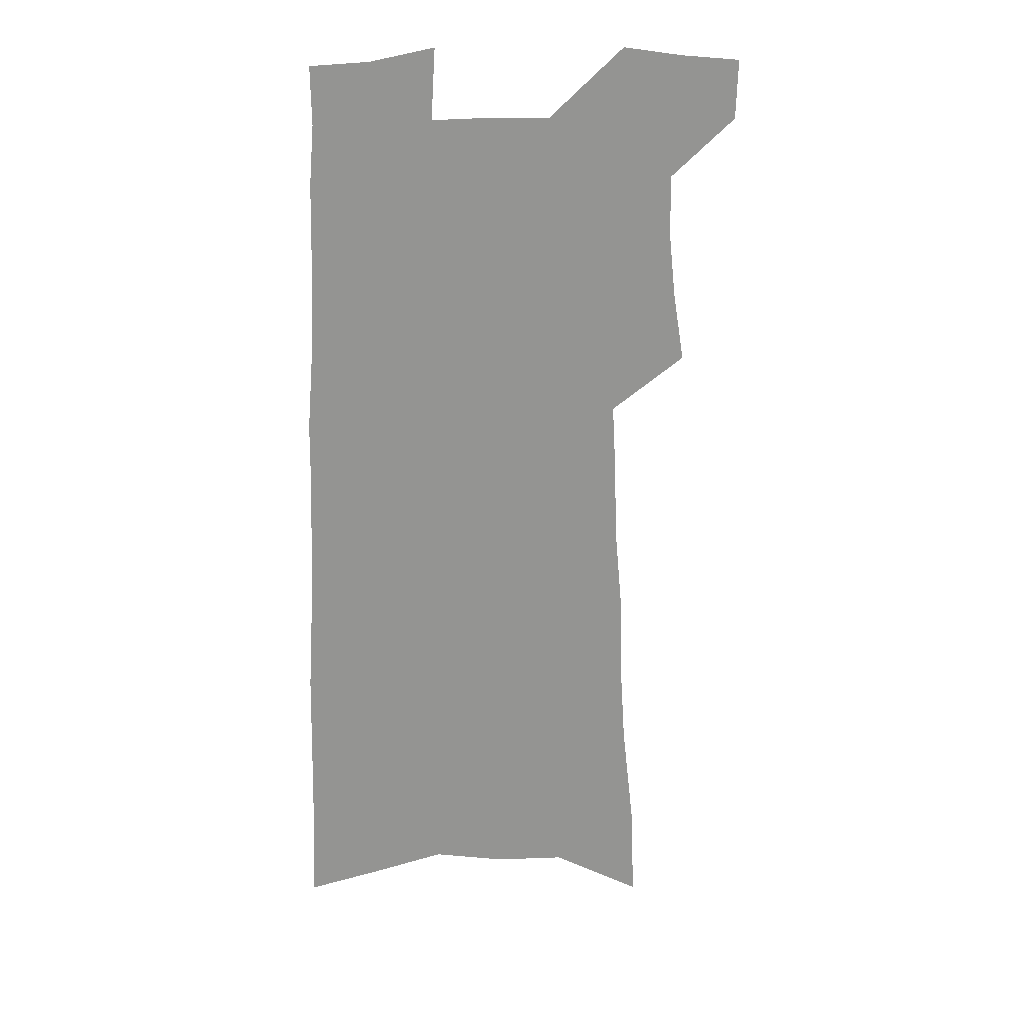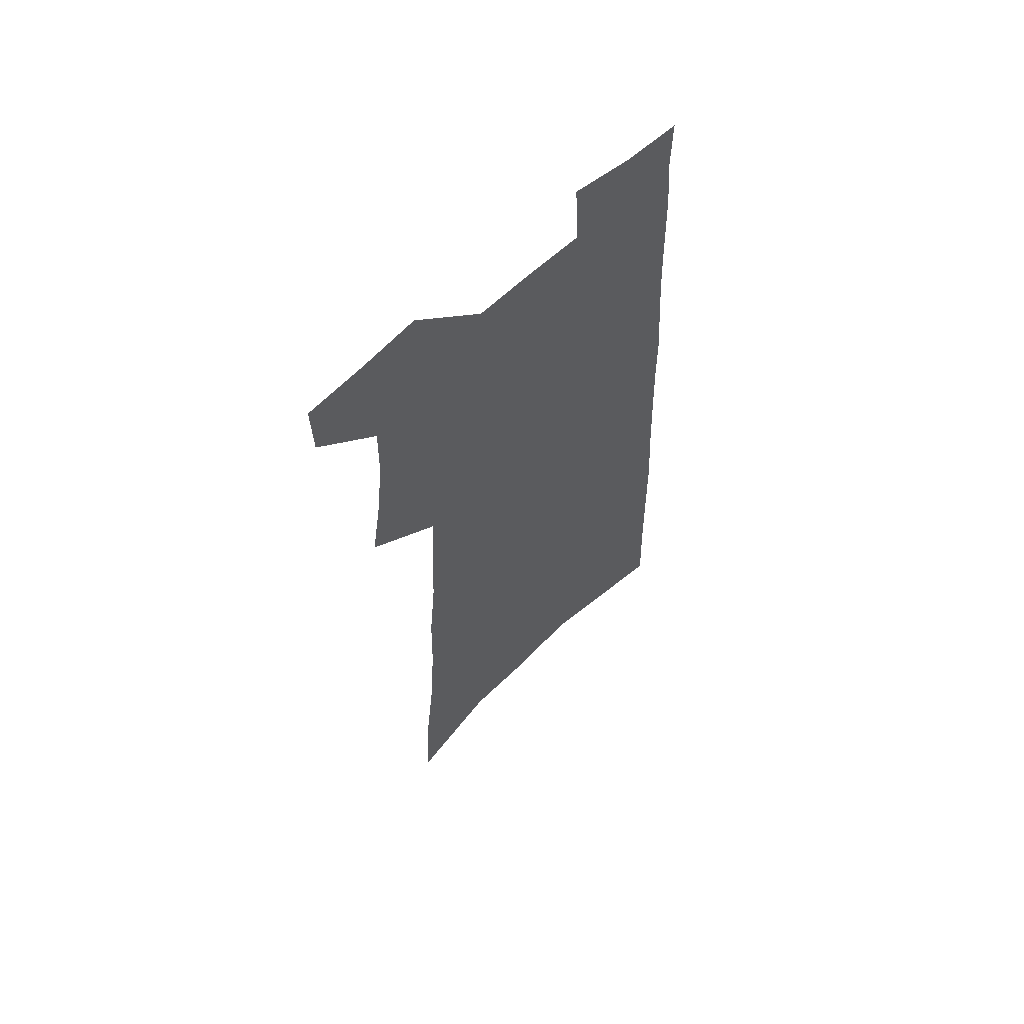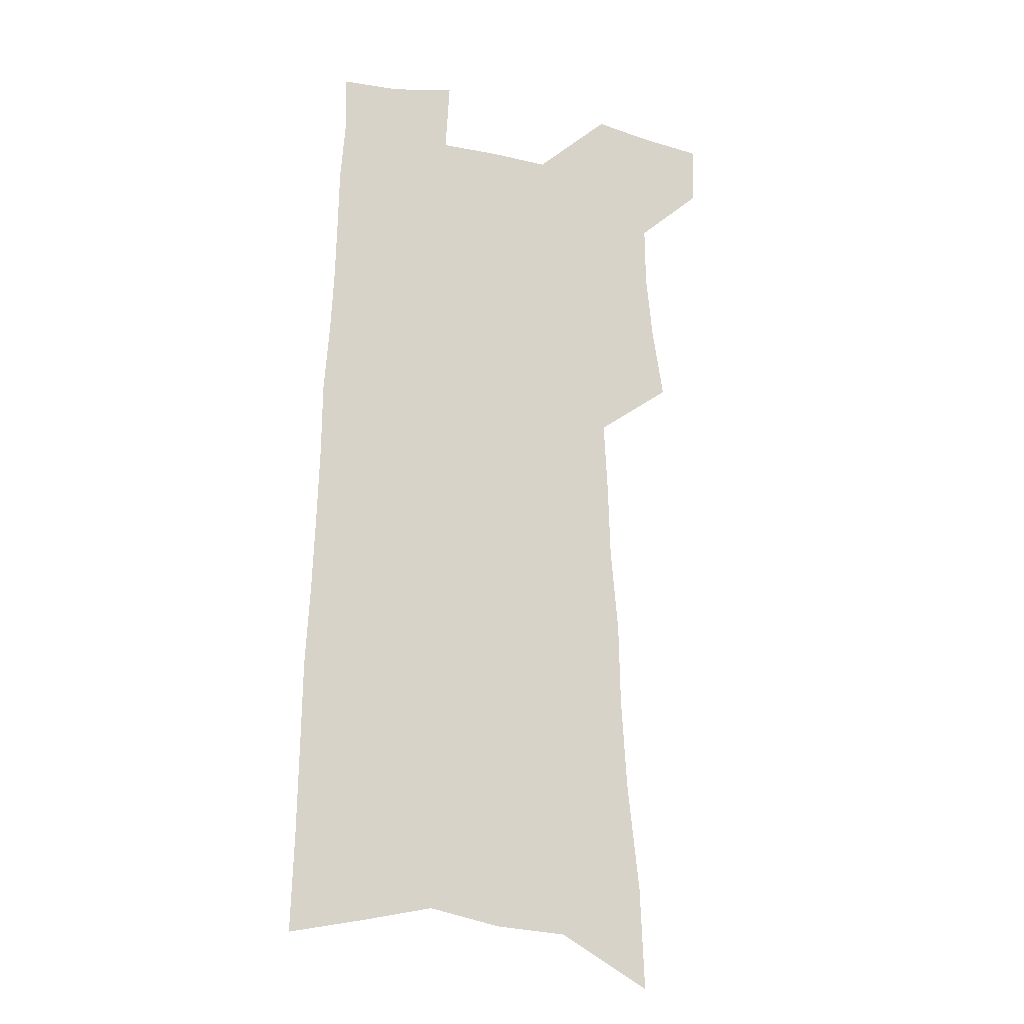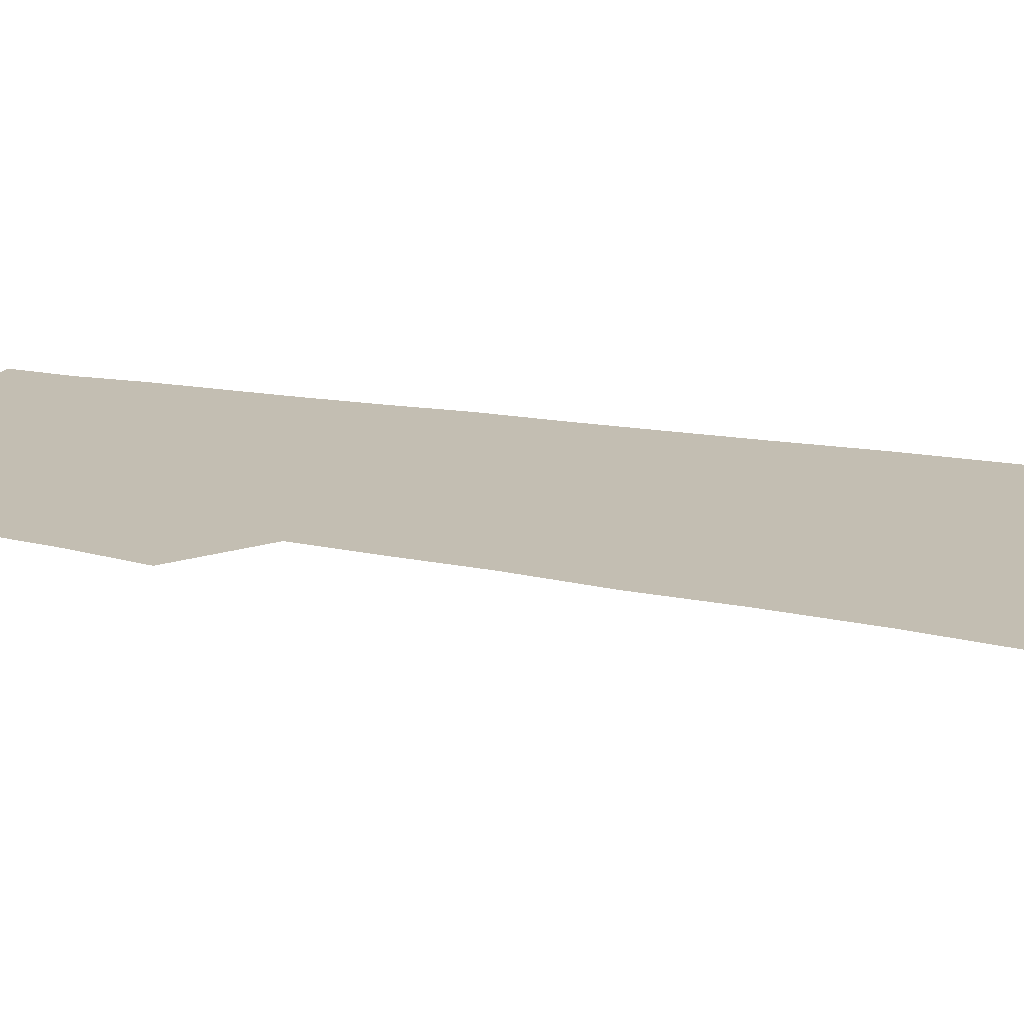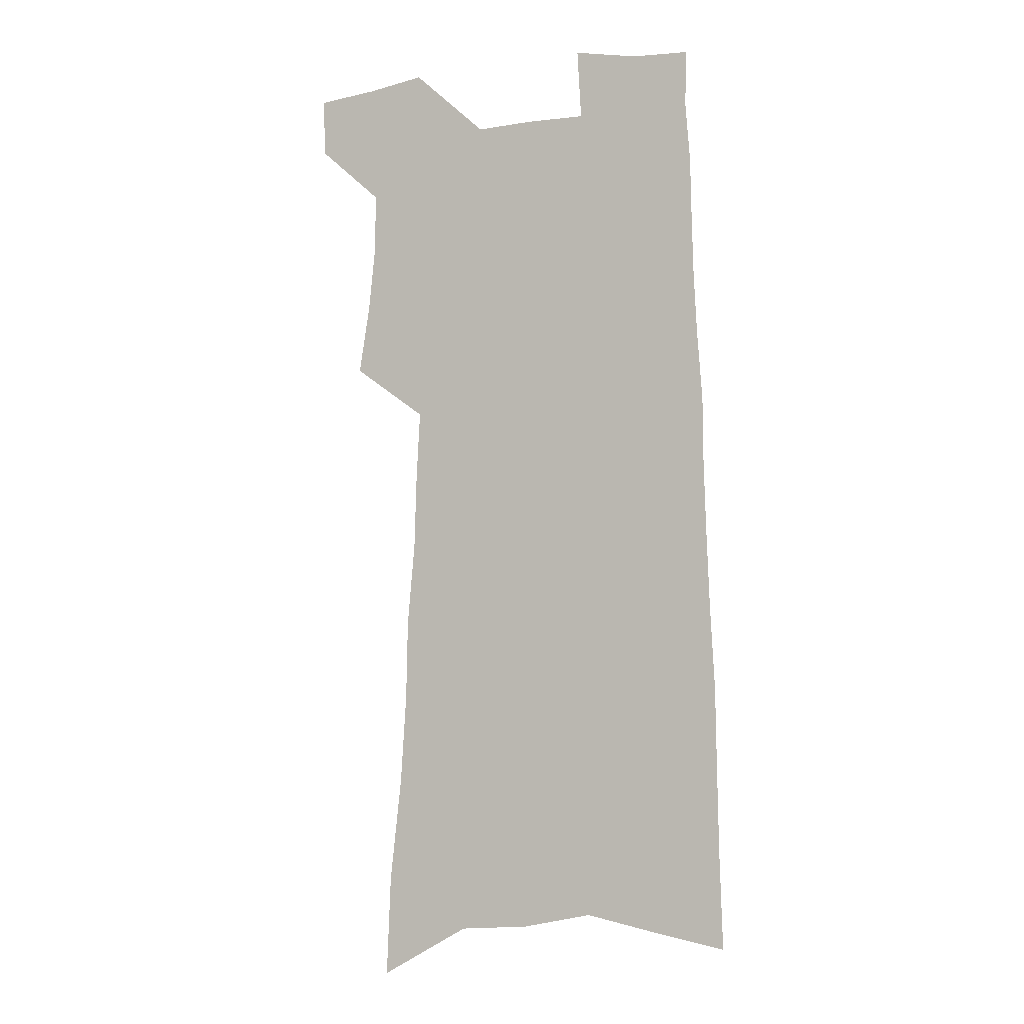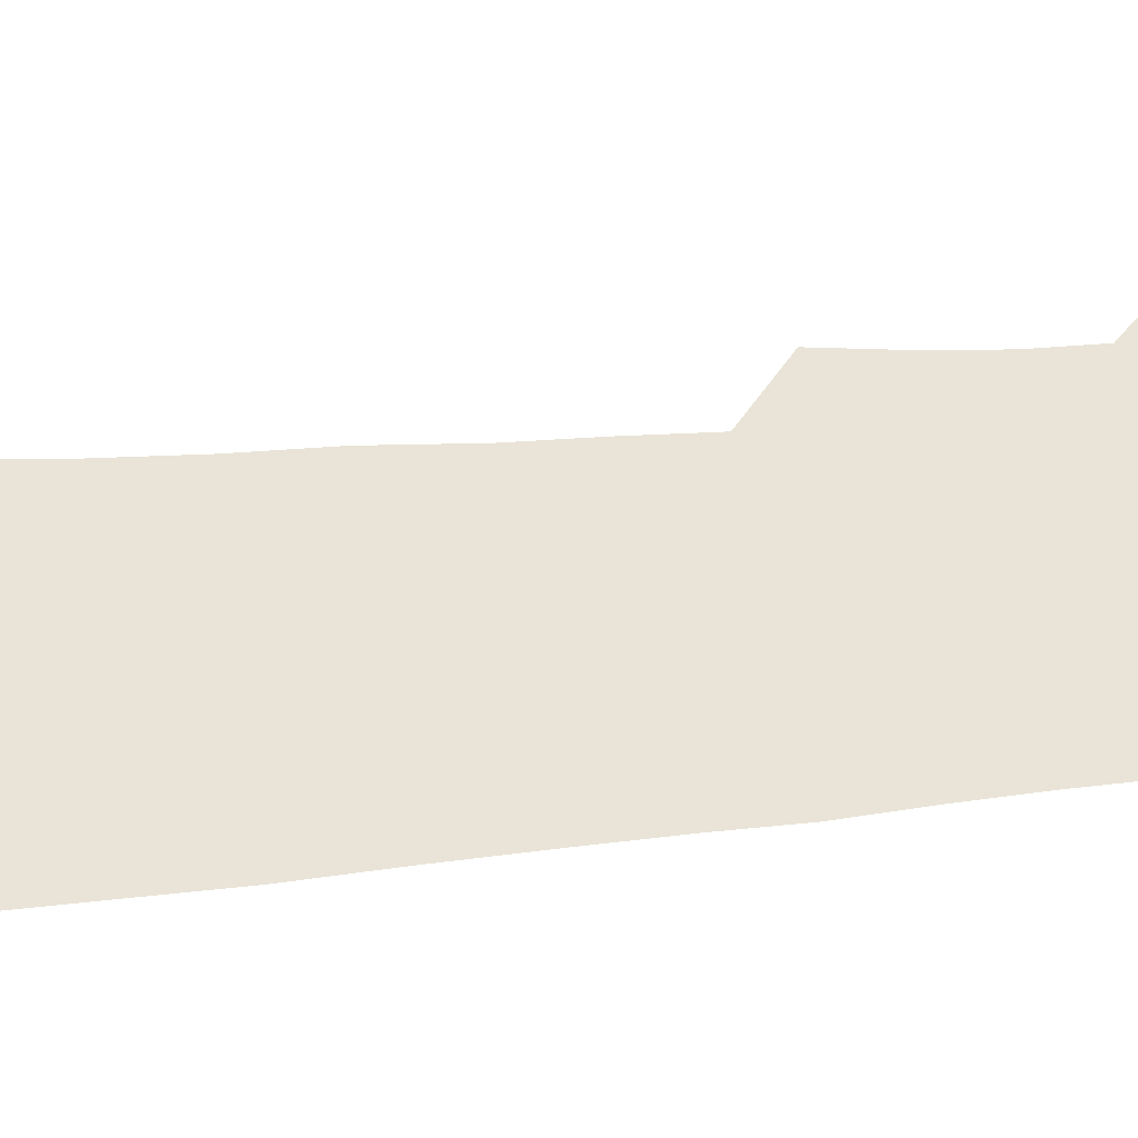
<metadata>
{"format":"obj","ext":"obj","renderer":"f3d","projection":"perspective","resolution":1024,"background":"white","views":[{"elev":23.4,"azim":169.9,"up":"+Y"},{"elev":62.3,"azim":-43.1,"up":"+Y"},{"elev":-17.9,"azim":159.1,"up":"+Y"},{"elev":17.3,"azim":-68.6,"up":"+Z"},{"elev":-4.7,"azim":21.8,"up":"+Y"},{"elev":43.2,"azim":83.4,"up":"+Z"}]}
</metadata>
<code>
v 503.4 517.6 0
v 502.7 540.9 0
v 521.6 417.5 0
v 526 445.4 0
v 528.7 471.1 0
v 529 495 0
v 530.3 518.6 0
v 526.4 543.5 0
v 536.3 155.3 0
v 538 195.6 0
v 542.6 237.8 0
v 544.9 273.8 0
v 545.6 305.6 0
v 548.5 339.1 0
v 549.4 368.2 0
v 550.9 396.5 0
v 553.4 423.9 0
v 554.5 449 0
v 555.5 473.2 0
v 557.3 496.8 0
v 554.6 520.4 0
v 549.8 547.3 0
v 572.2 175.9 0
v 574.2 216.4 0
v 575.1 251.8 0
v 575.4 284 0
v 574.9 313.7 0
v 577 346.1 0
v 578.4 375.2 0
v 579.3 402.1 0
v 579.5 427 0
v 580.5 451.8 0
v 580.4 474.9 0
v 580.4 497.7 0
v 579.5 520.6 0
v 600.2 178 0
v 602.2 225.2 0
v 602.2 258 0
v 601.8 288.4 0
v 602.5 320.7 0
v 602.8 349.9 0
v 603.1 377.8 0
v 603.3 403.7 0
v 603.6 428.9 0
v 603.8 452.9 0
v 603.9 475.9 0
v 603.5 498.2 0
v 602.7 521.7 0
v 628.5 184.1 0
v 628.2 224.7 0
v 628 257.9 0
v 627.5 290.9 0
v 627.5 320 0
v 627.1 350.7 0
v 627 378 0
v 626.9 403.8 0
v 626.8 428.8 0
v 626.7 452.9 0
v 626.5 476 0
v 626.3 498.6 0
v 626.1 521.6 0
v 624.5 549.6 0
v 656.9 178.3 0
v 654.8 221.2 0
v 655.3 252.5 0
v 653.5 287.6 0
v 652.7 318.8 0
v 652.1 348.1 0
v 651.3 376.1 0
v 650.8 402.6 0
v 650.5 427.8 0
v 650.1 452.1 0
v 649.6 475.8 0
v 648.8 498.8 0
v 649.3 520.9 0
v 649.9 544.9 0
v 685.8 172.8 0
v 684.5 210.9 0
v 683.9 245.2 0
v 683.3 278 0
v 681.5 310.9 0
v 680.2 341.4 0
v 679.3 370.2 0
v 679 397.1 0
v 676.9 424.4 0
v 675.6 450 0
v 675 474.2 0
v 674.5 497.8 0
v 672.6 521.4 0
v 673 544.1 0
f 6 7 1
f 1 7 2
f 7 8 2
f 16 17 3
f 3 17 4
f 17 18 4
f 4 18 5
f 18 19 5
f 5 19 6
f 19 20 6
f 6 20 7
f 20 21 7
f 7 21 8
f 21 22 8
f 9 23 10
f 23 24 10
f 10 24 11
f 24 25 11
f 11 25 12
f 25 26 12
f 12 26 13
f 26 27 13
f 13 27 14
f 27 28 14
f 14 28 15
f 28 29 15
f 15 29 16
f 29 30 16
f 16 30 17
f 30 31 17
f 17 31 18
f 31 32 18
f 18 32 19
f 32 33 19
f 19 33 20
f 33 34 20
f 20 34 21
f 34 35 21
f 21 35 22
f 23 36 24
f 36 37 24
f 24 37 25
f 37 38 25
f 25 38 26
f 38 39 26
f 26 39 27
f 39 40 27
f 27 40 28
f 40 41 28
f 28 41 29
f 41 42 29
f 29 42 30
f 42 43 30
f 30 43 31
f 43 44 31
f 31 44 32
f 44 45 32
f 32 45 33
f 45 46 33
f 33 46 34
f 46 47 34
f 34 47 35
f 47 48 35
f 36 49 37
f 49 50 37
f 37 50 38
f 50 51 38
f 38 51 39
f 51 52 39
f 39 52 40
f 52 53 40
f 40 53 41
f 53 54 41
f 41 54 42
f 54 55 42
f 42 55 43
f 55 56 43
f 43 56 44
f 56 57 44
f 44 57 45
f 57 58 45
f 45 58 46
f 58 59 46
f 46 59 47
f 59 60 47
f 47 60 48
f 60 61 48
f 49 63 50
f 63 64 50
f 50 64 51
f 64 65 51
f 51 65 52
f 65 66 52
f 52 66 53
f 66 67 53
f 53 67 54
f 67 68 54
f 54 68 55
f 68 69 55
f 55 69 56
f 69 70 56
f 56 70 57
f 70 71 57
f 57 71 58
f 71 72 58
f 58 72 59
f 72 73 59
f 59 73 60
f 73 74 60
f 60 74 61
f 74 75 61
f 61 75 62
f 75 76 62
f 63 77 64
f 77 78 64
f 64 78 65
f 78 79 65
f 65 79 66
f 79 80 66
f 66 80 67
f 80 81 67
f 67 81 68
f 81 82 68
f 68 82 69
f 82 83 69
f 69 83 70
f 83 84 70
f 70 84 71
f 84 85 71
f 71 85 72
f 85 86 72
f 72 86 73
f 86 87 73
f 73 87 74
f 87 88 74
f 74 88 75
f 88 89 75
f 75 89 76
f 89 90 76

</code>
